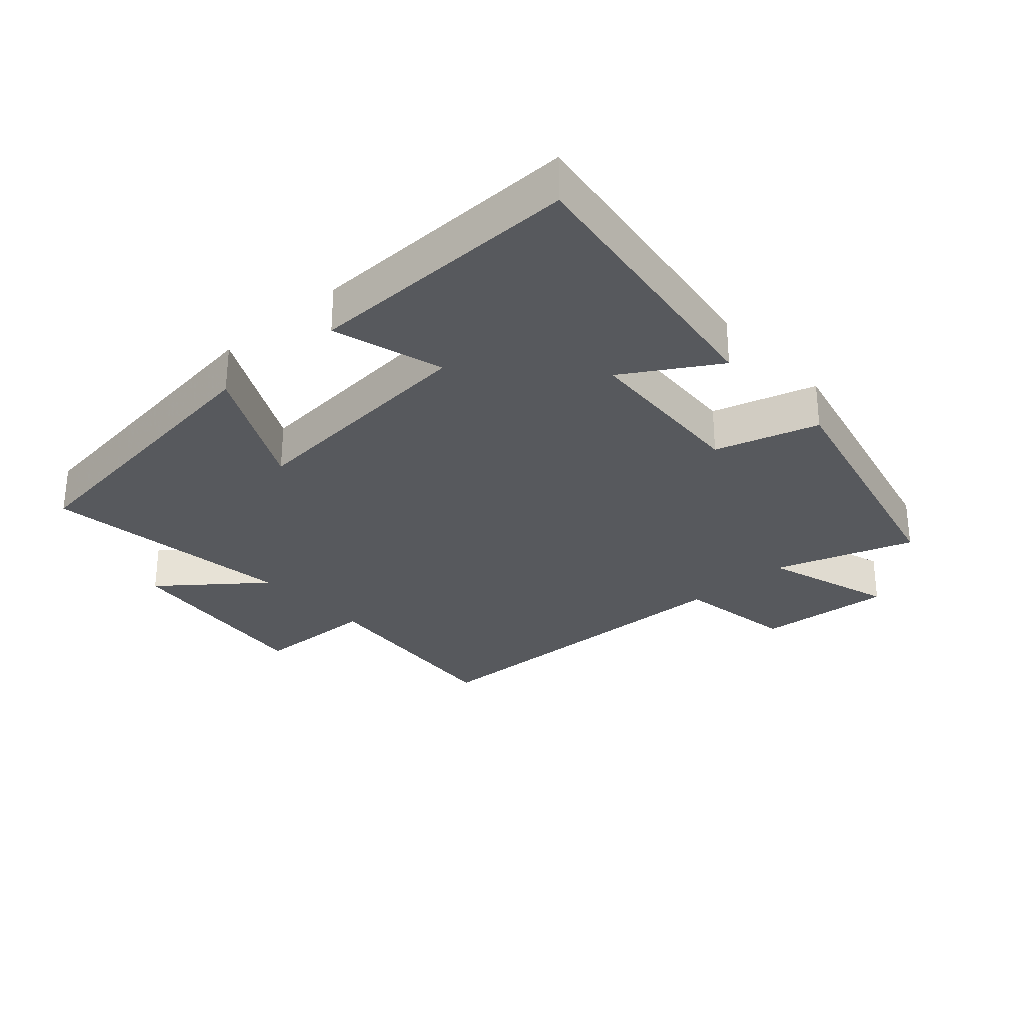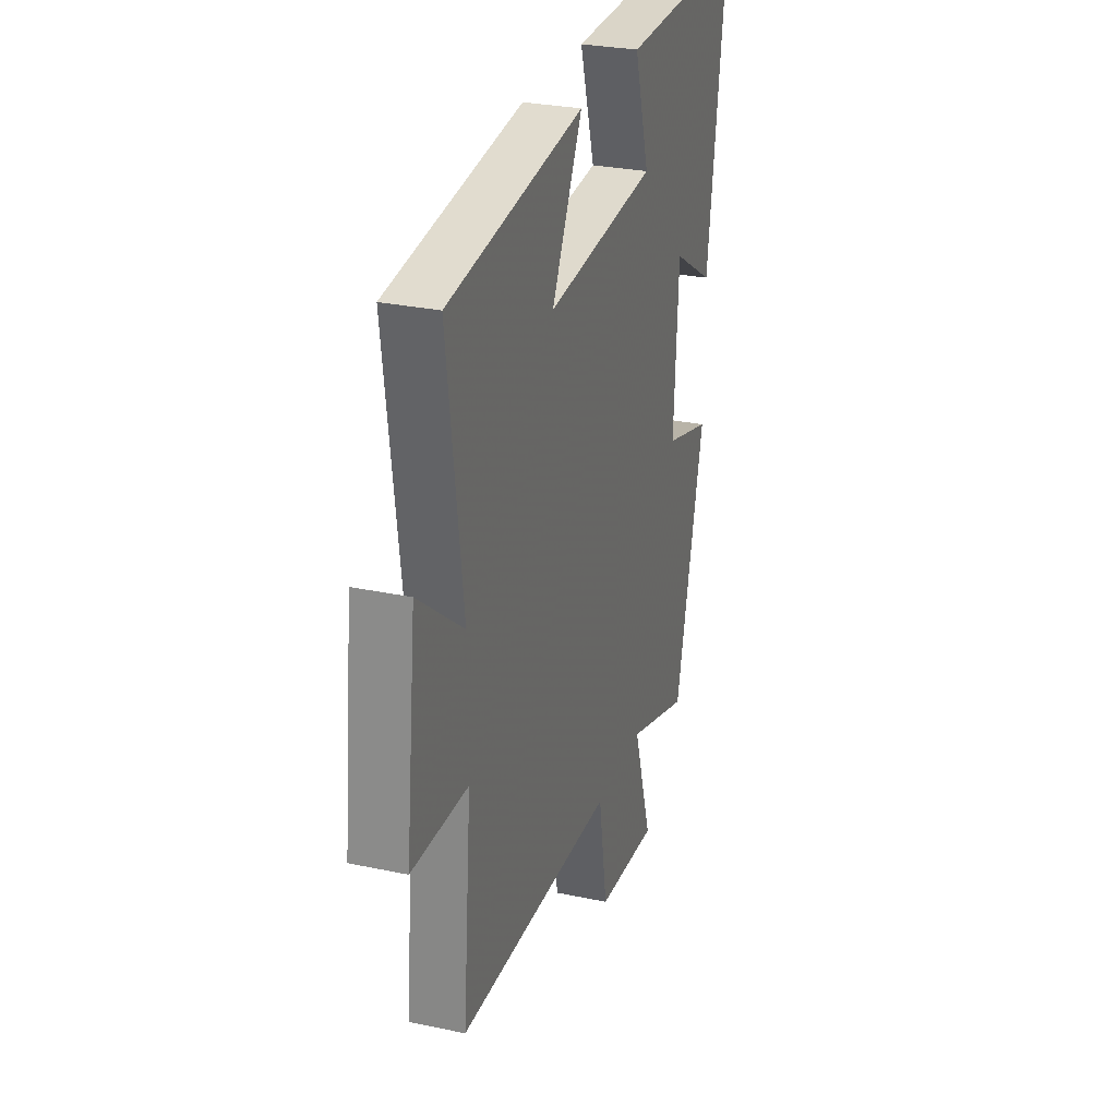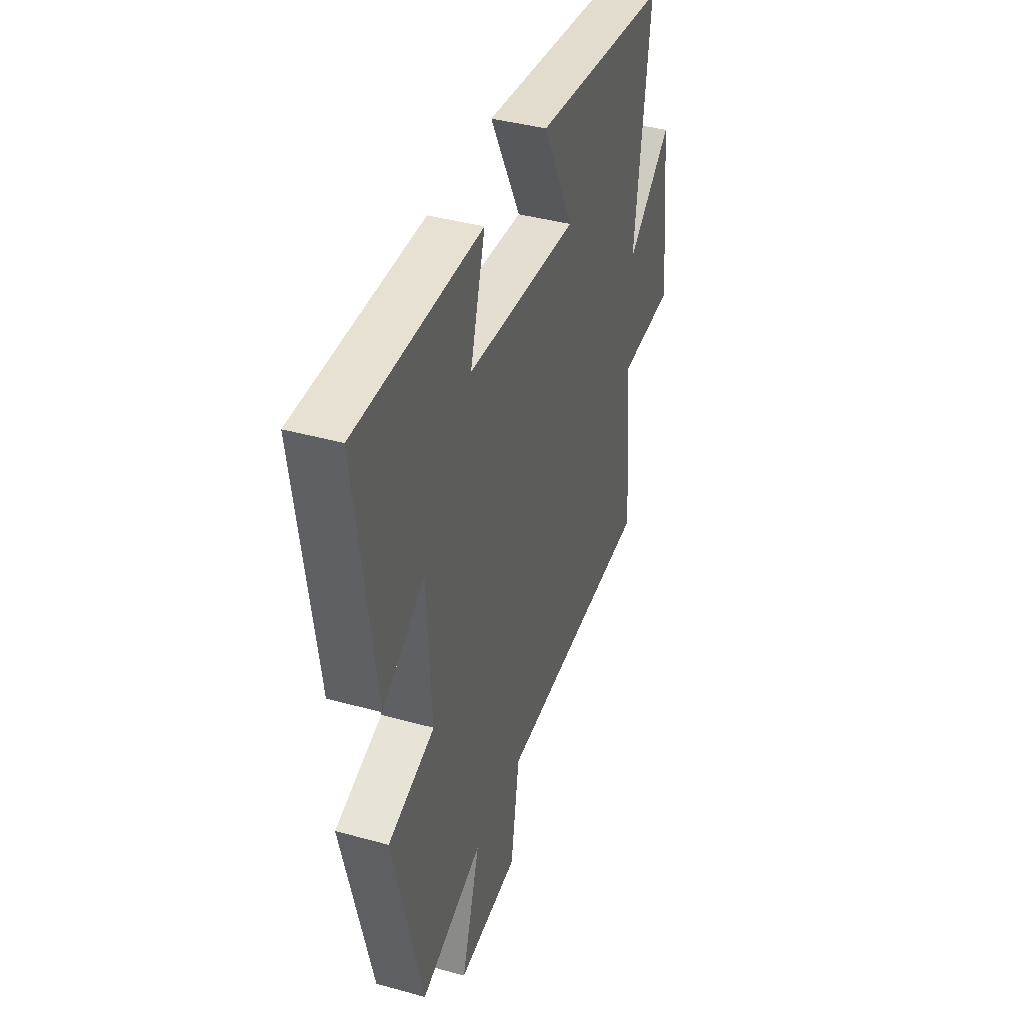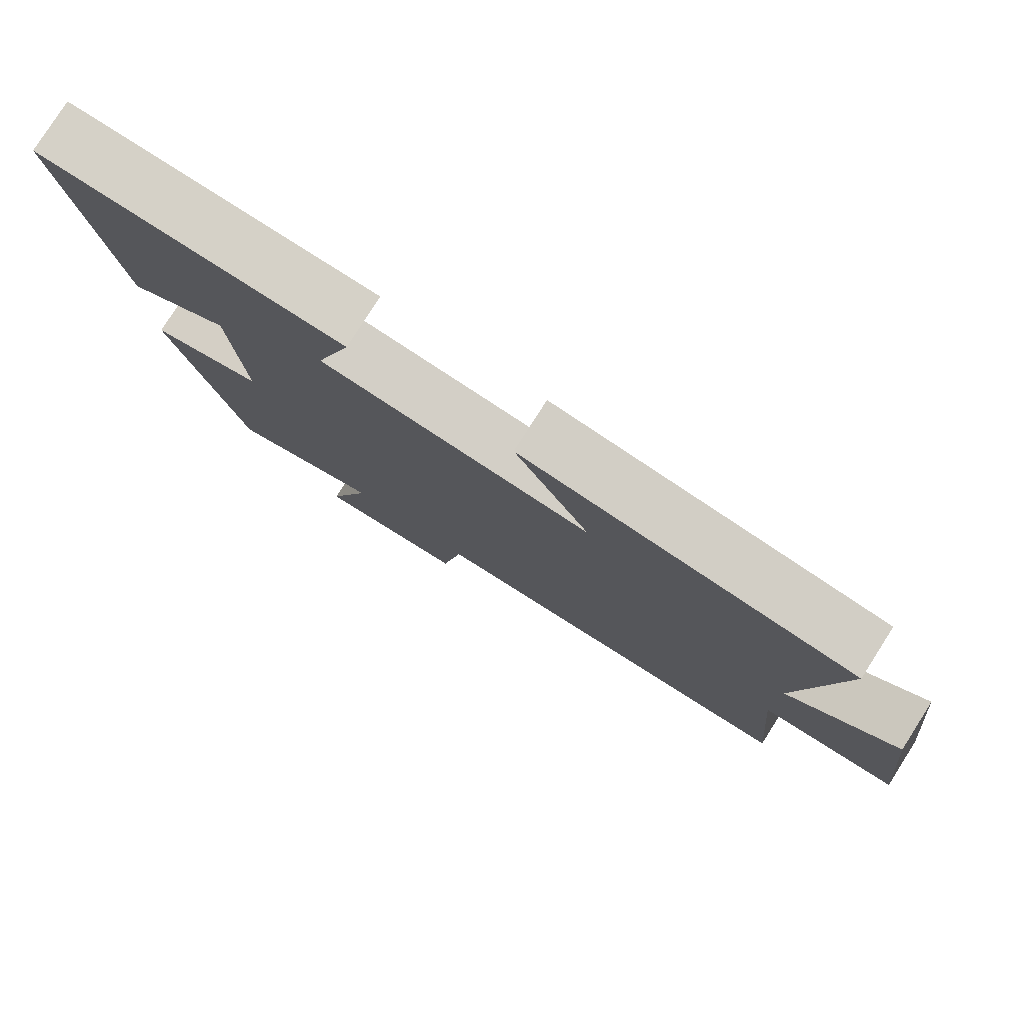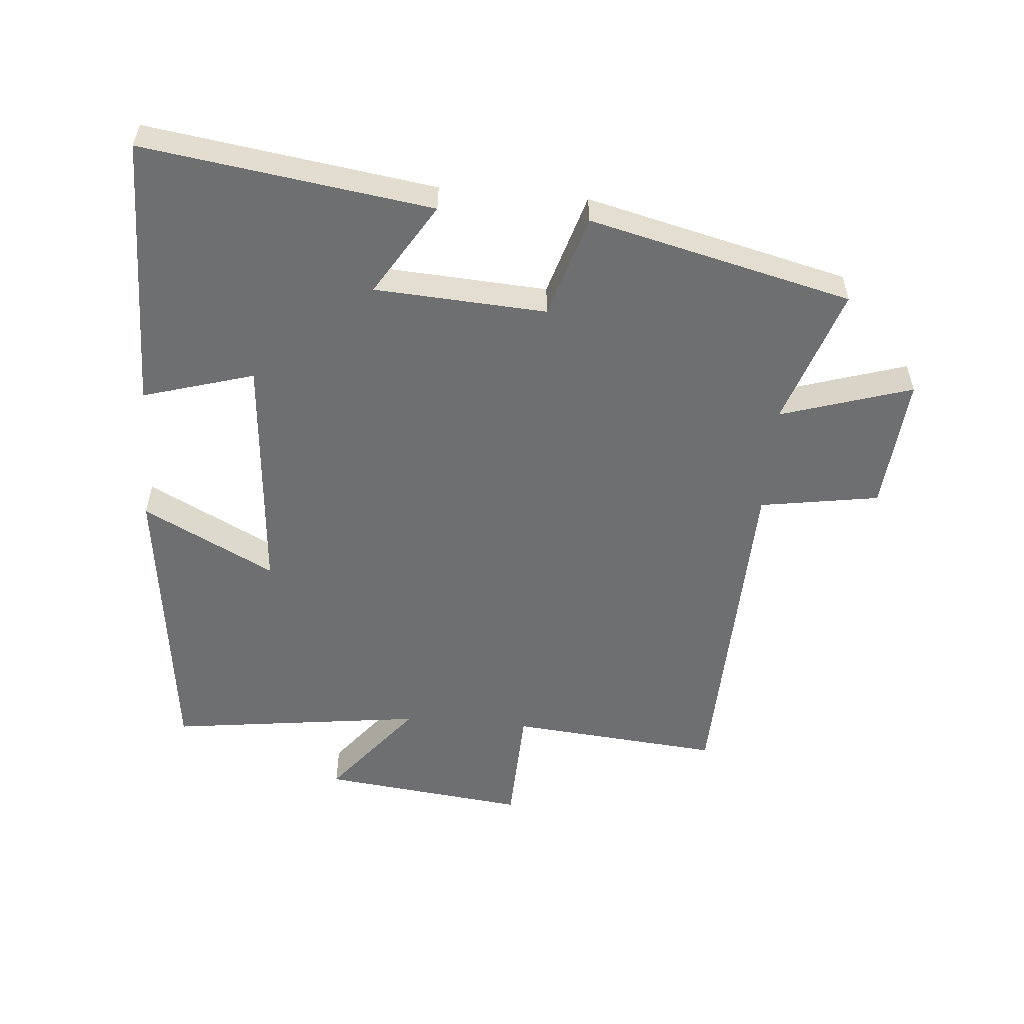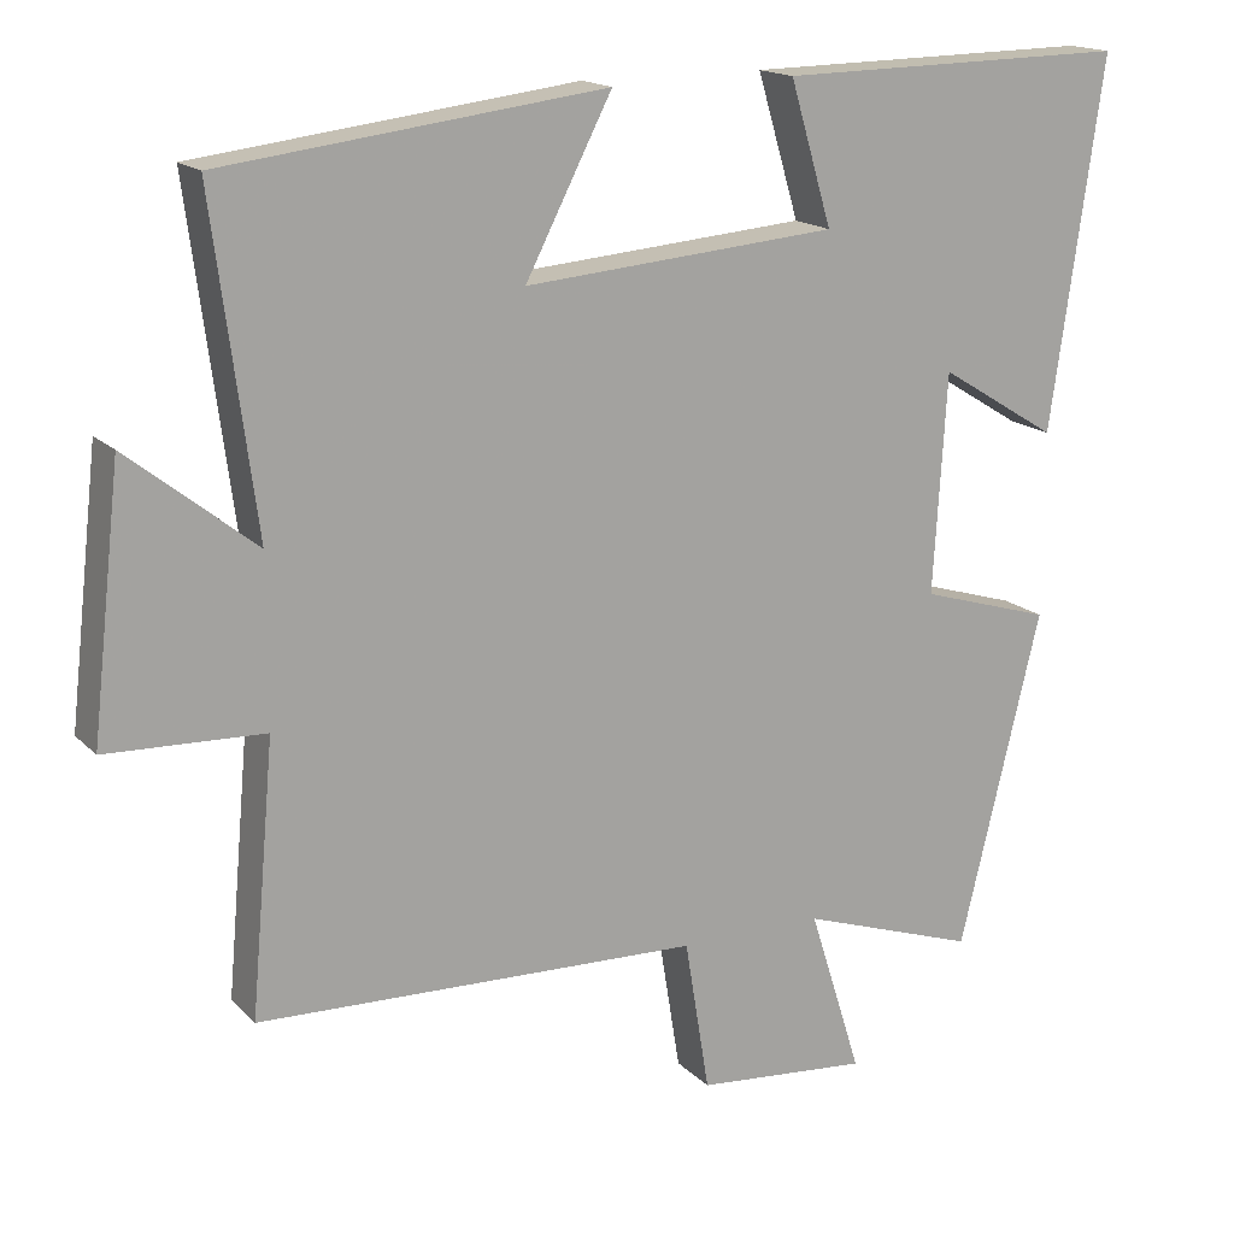
<metadata>
{"format":"obj","ext":"obj","renderer":"f3d","projection":"perspective","resolution":1024,"background":"white","views":[{"elev":-29.5,"azim":42.1,"up":"+Y"},{"elev":28.5,"azim":-72.2,"up":"+Z"},{"elev":40.3,"azim":108.9,"up":"+Z"},{"elev":79.4,"azim":-147.5,"up":"+Z"},{"elev":-54.5,"azim":85.1,"up":"+Y"},{"elev":16.4,"azim":-28.4,"up":"+Z"}]}
</metadata>
<code>
v 0.564 0.07 0.507
v 0.5 0.07 0.061
v 0.356 0.07 0.149
v 0.34 0.07 -0.117
v 0.5 0.07 -0.165
v 0.401 0.07 -0.572
v 0.186 0.07 -0.5
v 0.25 0.07 -0.703
v 0.04 0.07 -0.685
v 0.01 0.07 -0.5
v -0.529 0.07 -0.483
v -0.5 0.07 -0.156
v -0.691 0.07 -0.149
v -0.655 0.07 0.169
v -0.5 0.07 0.046
v -0.552 0.07 0.442
v -0.088 0.07 0.5
v -0.193 0.07 0.296
v 0.187 0.07 0.328
v 0.136 0.07 0.5
v 0.564 0 0.507
v 0.5 0 0.061
v 0.356 0 0.149
v 0.34 0 -0.117
v 0.5 0 -0.165
v 0.401 0 -0.572
v 0.186 0 -0.5
v 0.25 0 -0.703
v 0.04 0 -0.685
v 0.01 0 -0.5
v -0.529 0 -0.483
v -0.5 0 -0.156
v -0.691 0 -0.149
v -0.655 0 0.169
v -0.5 0 0.046
v -0.552 0 0.442
v -0.088 0 0.5
v -0.193 0 0.296
v 0.187 0 0.328
v 0.136 0 0.5
f 19 20 1 2
f 15 16 17 18
f 15 18 19
f 12 13 14 15
f 12 15 19
f 10 11 12 19
f 7 8 9 10
f 7 10 19
f 4 5 6 7
f 3 4 7 19
f 2 3 19
f 22 21 40 39
f 38 37 36 35
f 39 38 35
f 35 34 33 32
f 39 35 32
f 39 32 31 30
f 30 29 28 27
f 39 30 27
f 27 26 25 24
f 39 27 24 23
f 39 23 22
f 1 21 22 2
f 2 22 23 3
f 3 23 24 4
f 4 24 25 5
f 5 25 26 6
f 6 26 27 7
f 7 27 28 8
f 8 28 29 9
f 9 29 30 10
f 10 30 31 11
f 11 31 32 12
f 12 32 33 13
f 13 33 34 14
f 14 34 35 15
f 15 35 36 16
f 16 36 37 17
f 17 37 38 18
f 18 38 39 19
f 19 39 40 20
f 20 40 21 1

</code>
